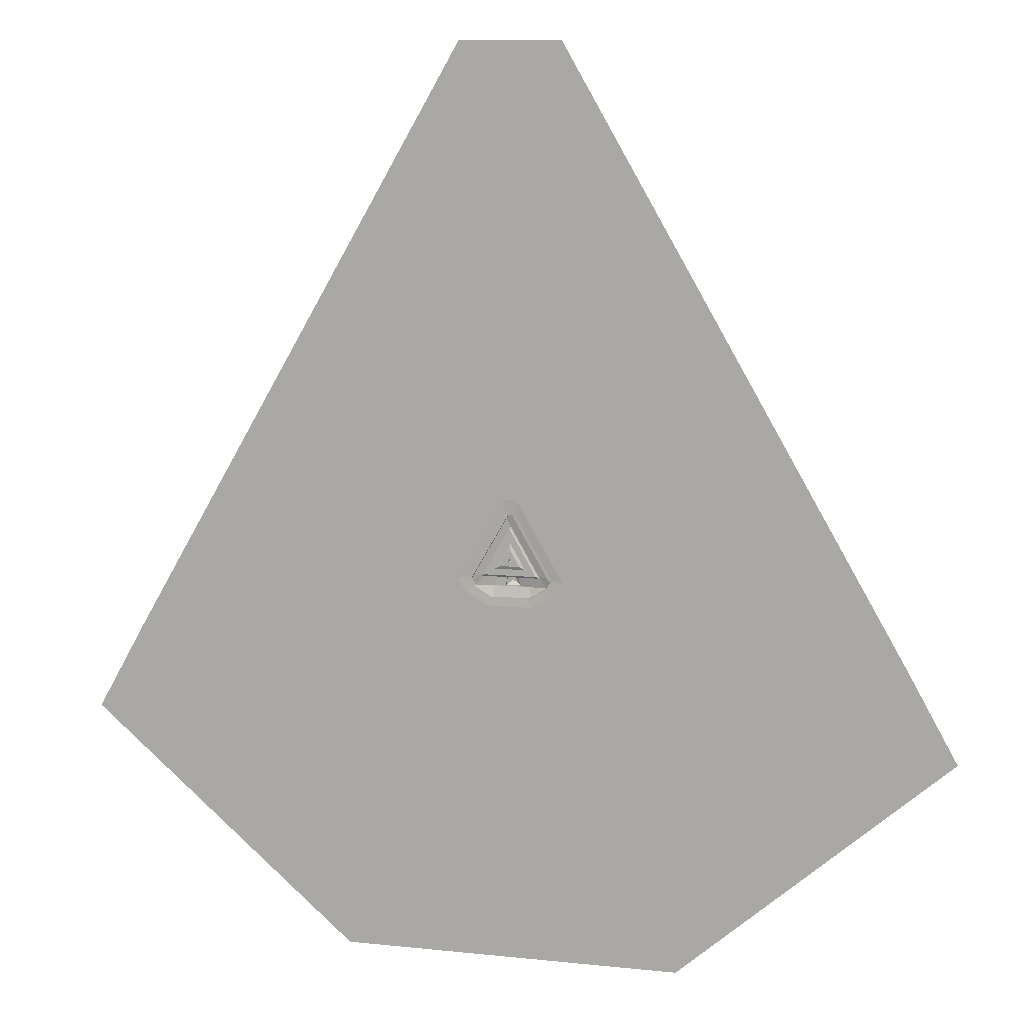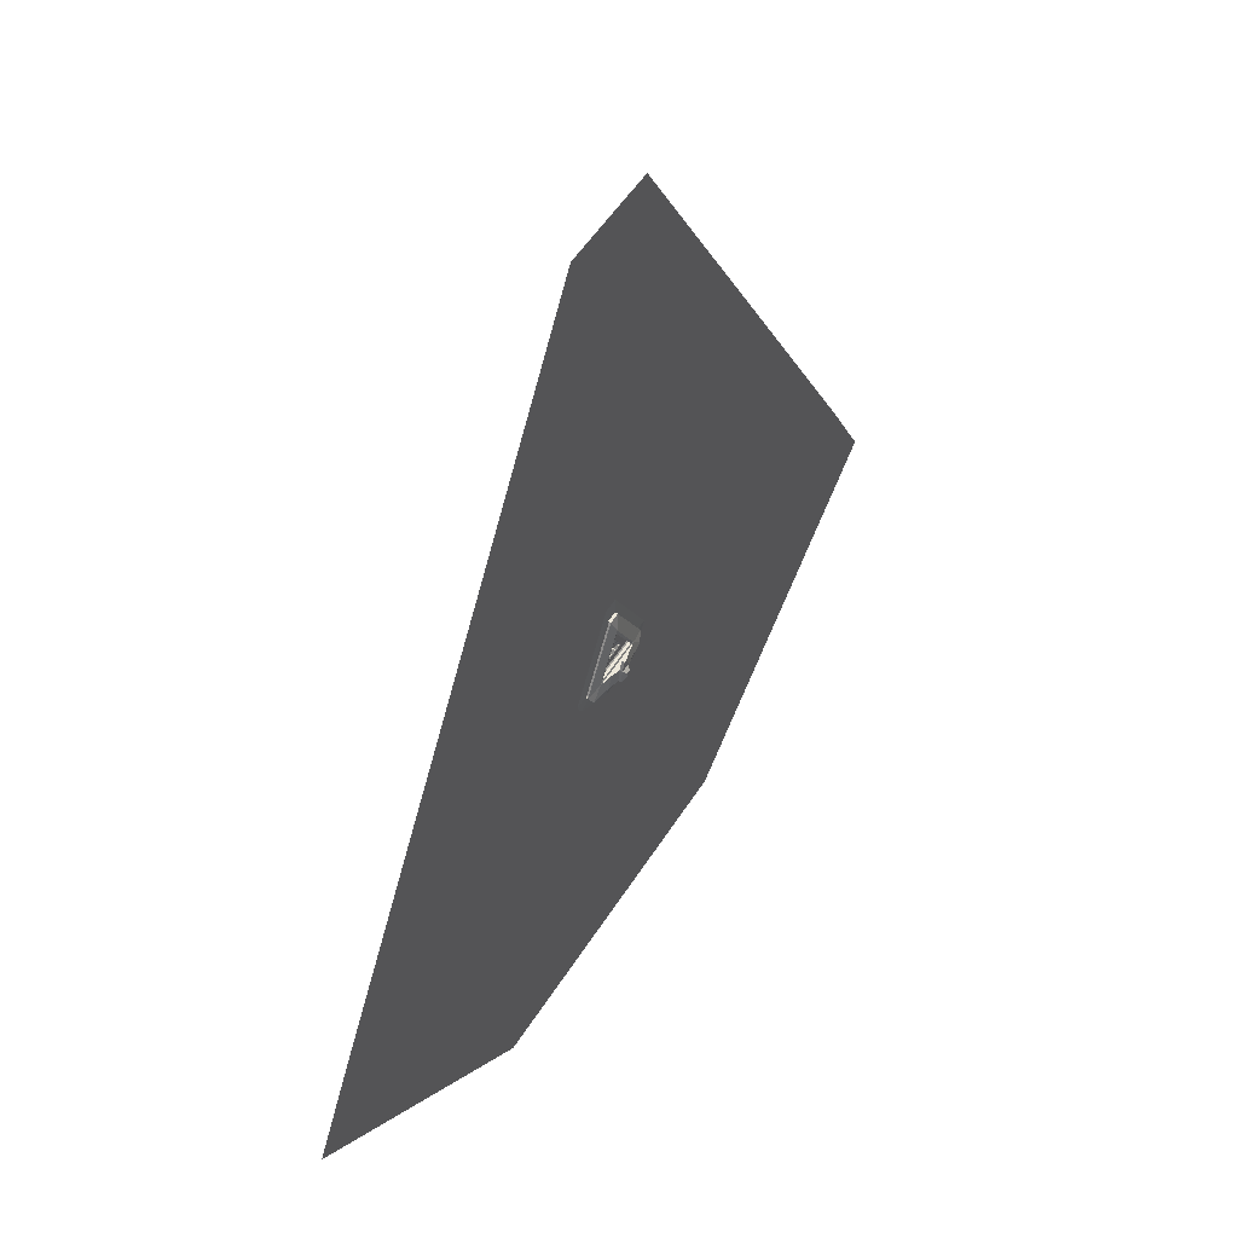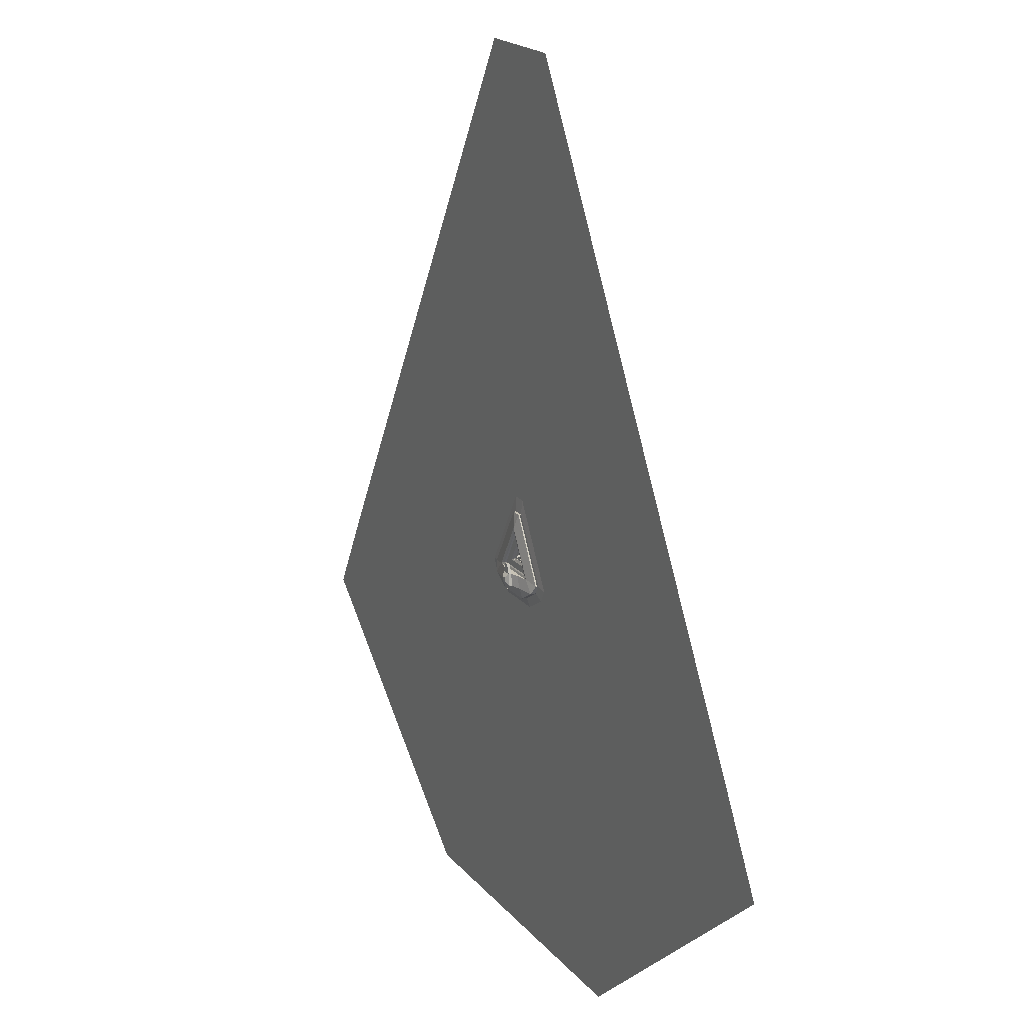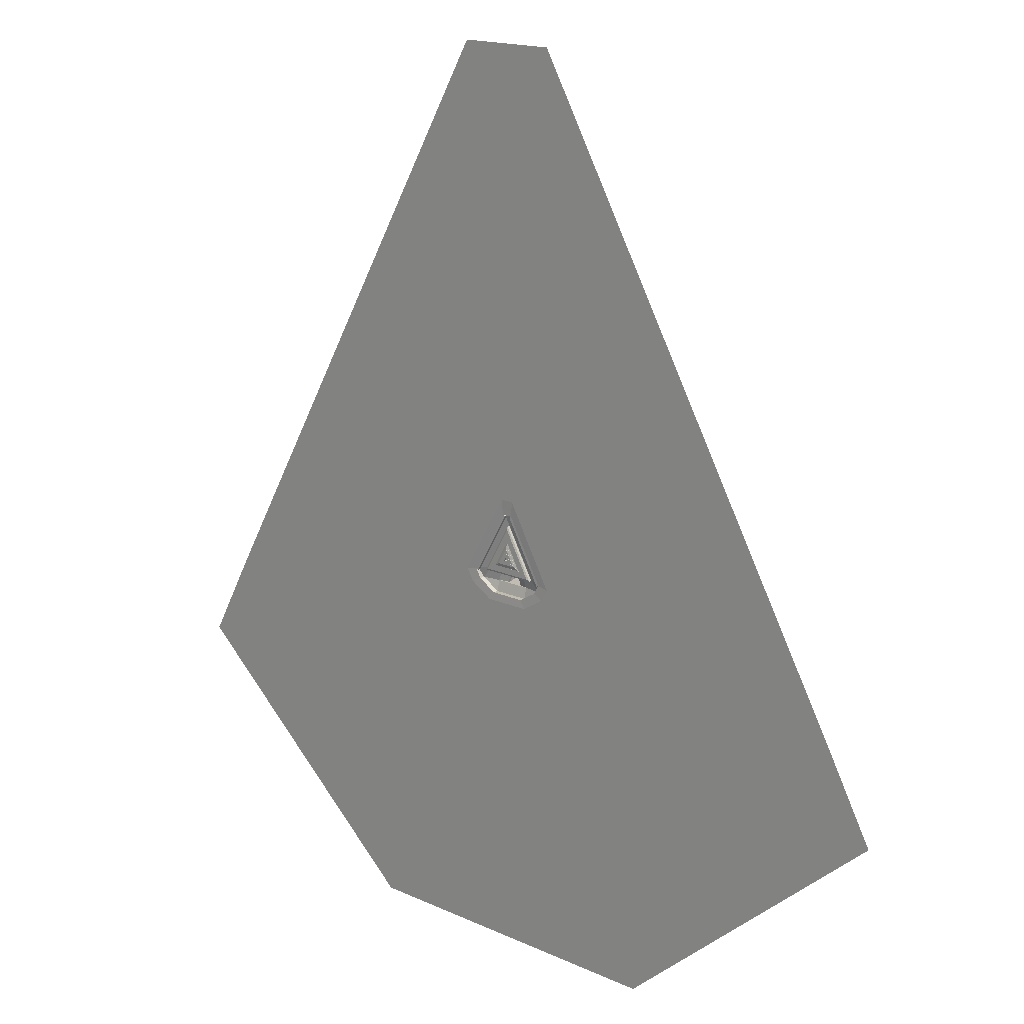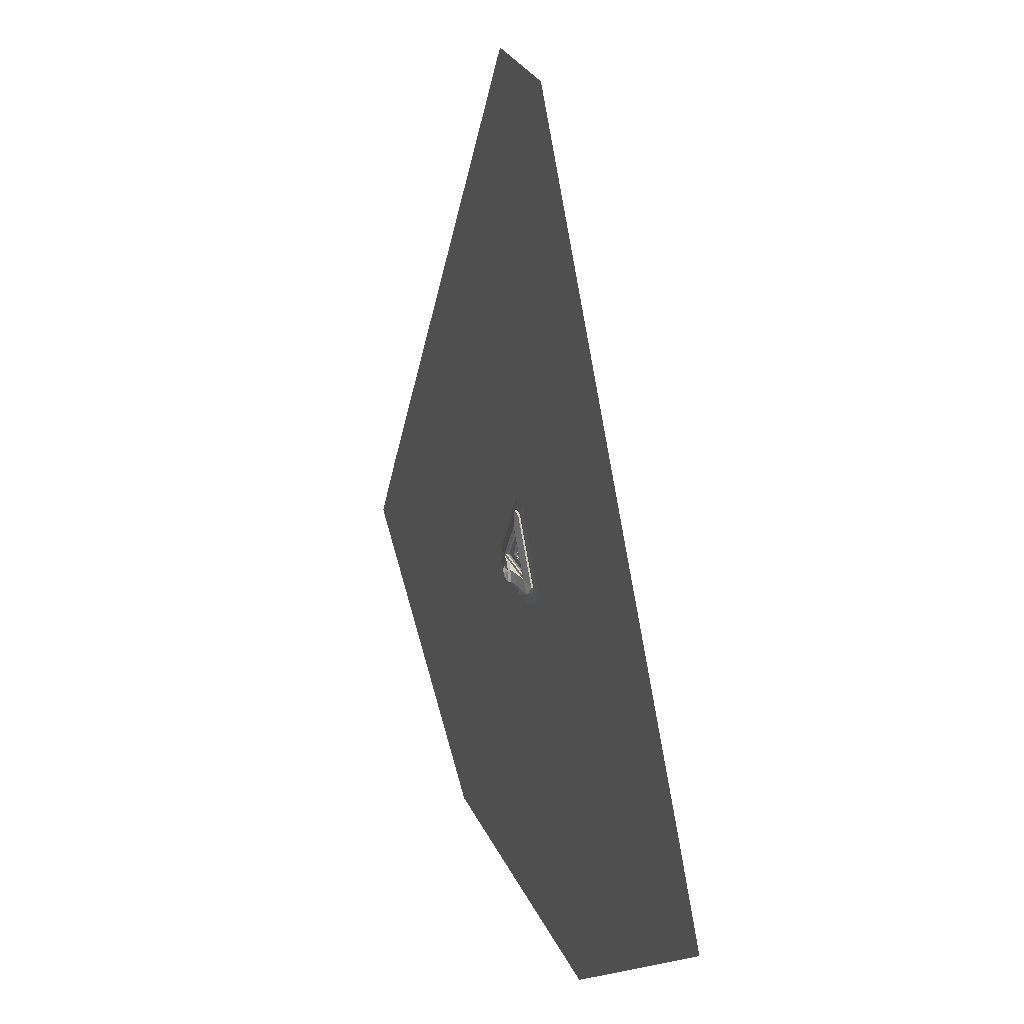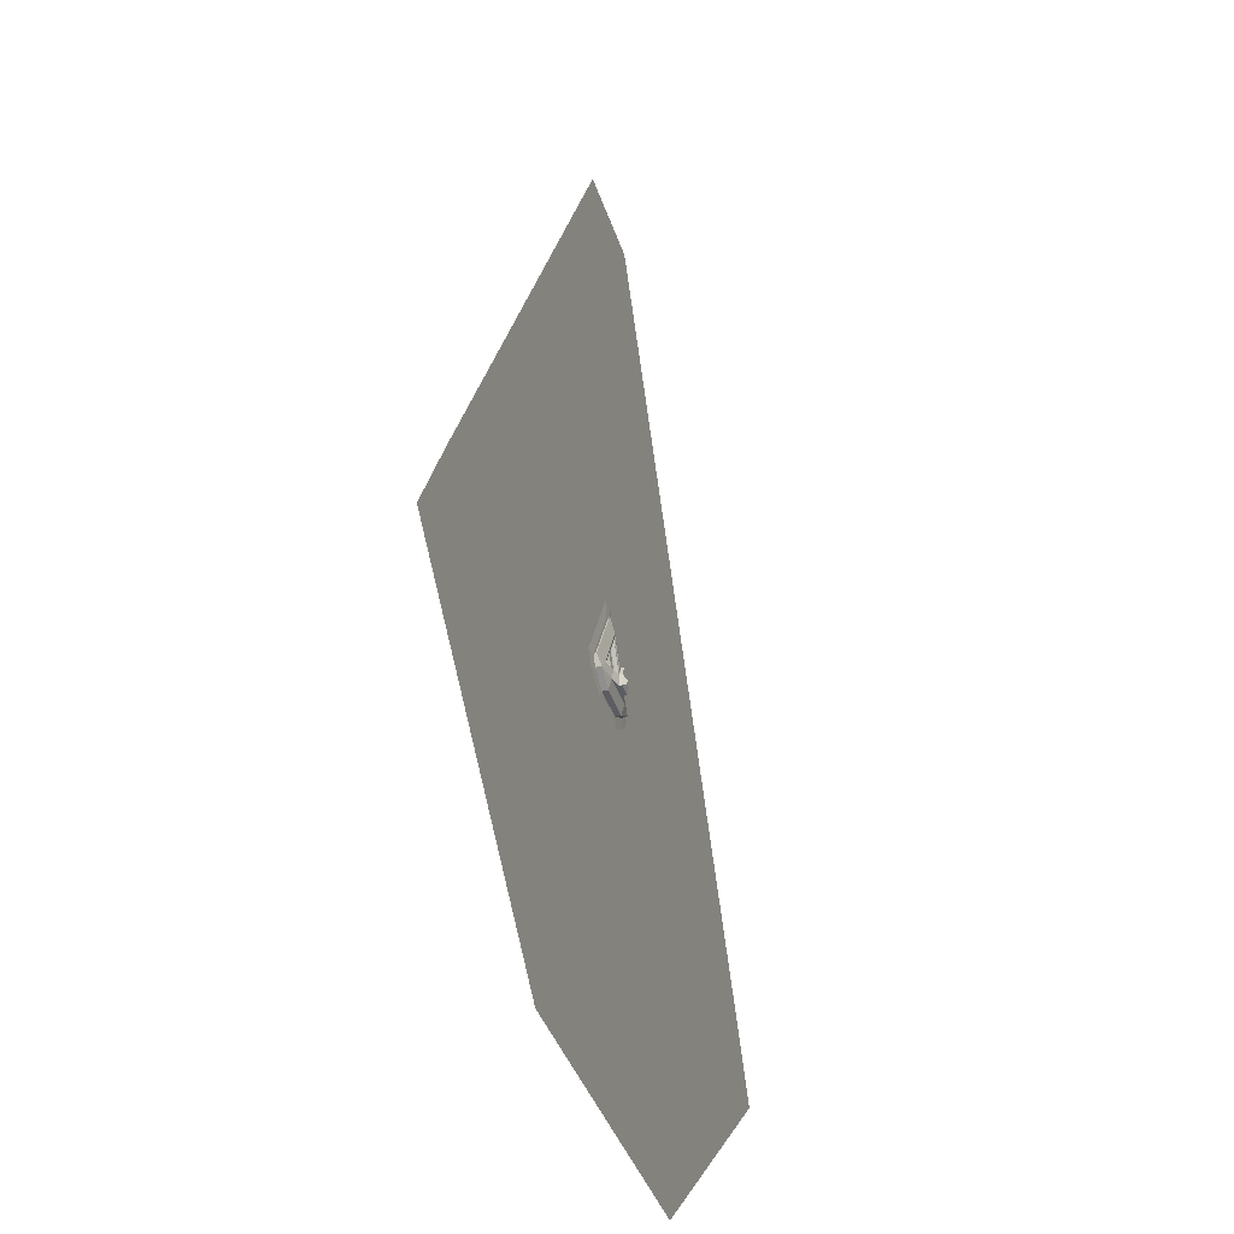
<metadata>
{"format":"obj","ext":"obj","renderer":"f3d","projection":"perspective","resolution":1024,"background":"white","views":[{"elev":10.0,"azim":-164.7,"up":"+Y"},{"elev":52.8,"azim":-58.5,"up":"+Y"},{"elev":19.5,"azim":62.6,"up":"+Y"},{"elev":16.7,"azim":-137.1,"up":"+Y"},{"elev":28.6,"azim":69.0,"up":"+Y"},{"elev":-37.0,"azim":-73.6,"up":"+Y"}]}
</metadata>
<code>
o Cylinder
v 96.17 -50.52 -5
v 96.17 -50.52 15
v 0 116 -5
v 0 116 15
v -96.17 -50.52 -5
v -96.17 -50.52 15
v 19.83 170.7 5
v -19.83 170.7 5
v 153.4 -60.65 -5
v 133.5 -95 -5
v 153.4 -60.65 5
v 133.5 -95 15
v 19.83 170.7 -5
v -19.83 170.7 -5
v -133.5 -95 15
v -153.4 -60.65 5
v -133.5 -95 -5
v -153.4 -60.65 -5
v 48.08 -50.52 25
v -48.08 -50.52 25
v 66.77 -95 25
v -66.77 -95 25
v 19.23 -50.52 35
v -19.23 -50.52 35
v 26.71 -95 35
v -26.71 -95 35
v 19.23 -50.52 45
v -19.23 -50.52 45
v 26.71 -95 45
v -26.71 -95 45
v 66.77 -135 -5
v 66.77 -135 15
v -66.77 -135 15
v -66.77 -135 -5
v 5.561 -16.06 35
v -5.561 -16.06 35
v 5.561 -16.06 45
v -5.561 -16.06 45
v 6.273 -65.51 55
v -6.273 -65.51 55
v 8.711 -80.01 55
v -8.711 -80.01 55
v 57.35 -28.11 -5
v -1e-06 71.22 -5
v -57.35 -28.11 -5
v 57.35 -28.11 -4.8
v -1e-06 71.22 -4.8
v -57.35 -28.11 -4.8
v 54.56 -26.5 -4.8
v -1e-06 68 -4.8
v -54.56 -26.5 -4.8
v 54.56 -26.5 -5.1
v -1e-06 68 -5.1
v -54.56 -26.5 -5.1
v 55.75 -27.19 -5.1
v -1e-06 69.37 -5.1
v -55.75 -27.19 -5.1
v 46.33 -21.75 -7.1
v -2e-06 58.49 -7.1
v -46.33 -21.75 -7.1
v 46.33 -21.75 -8.1
v -2e-06 58.49 -8.1
v -46.33 -21.75 -8.1
v 35.69 -15.61 -10.1
v -2e-06 46.21 -10.1
v -35.69 -15.61 -10.1
v 35.69 -15.61 -11.1
v -2e-06 46.21 -11.1
v -35.69 -15.61 -11.1
v 24.57 -9.185 -11.1
v -2e-06 33.37 -11.1
v -24.57 -9.185 -11.1
v 24.57 -9.185 -12.1
v -2e-06 33.37 -12.1
v -24.57 -9.185 -12.1
v 5.995 1.539 -12.1
v -2e-06 11.92 -12.1
v -5.995 1.539 -12.1
v 0.4518 4.739 2.9
v -2e-06 5.522 2.9
v -0.4518 4.739 2.9
v 81.7 -42.17 13
v -0 99.34 13
v -81.7 -42.17 13
v 81.7 -42.17 12.9
v -0 99.34 12.9
v -81.7 -42.17 12.9
v 100.8 -53.2 12.9
v 0 121.4 12.9
v -100.8 -53.2 12.9
v 106.7 -56.61 8
v 0 128.2 8
v -106.7 -56.61 8
v 106.7 -56.61 -2
v 0 128.2 -2
v -106.7 -56.61 -2
v 19.83 170.7 5
v 153.4 -60.65 -5
v 153.4 -60.65 5
v 19.83 170.7 -5
v -19.83 170.7 5
v -19.83 170.7 -5
v -153.4 -60.65 5
v -153.4 -60.65 -5
v 19.83 170.7 5
v 153.4 -60.65 -5
v 153.4 -60.65 5
v 19.83 170.7 -5
v 11.17 165.7 5
v 144.7 -65.65 -5
v 144.7 -65.65 5
v 11.17 165.7 -5
v -11.17 165.7 5
v -11.17 165.7 -5
v -144.7 -65.65 5
v -144.7 -65.65 -5
v -19.83 170.7 4.9
v -153.4 -60.65 4.9
v 19.83 170.7 4.9
v 153.4 -60.65 4.9
v 11.17 165.7 4.9
v 144.7 -65.65 4.9
v -11.17 165.7 4.9
v -144.7 -65.65 4.9
v 144.7 -65.65 -5
v 11.17 165.7 -5
v 11.17 165.7 4.9
v 144.7 -65.65 4.9
v 170.6 -113 -7
v -170.6 -113 -7
v 85.29 -164.1 -7
v -85.29 -164.1 -7
v -25.33 226.3 -7
v -195.9 -69.16 -7
v 195.9 -69.16 -7
v 25.33 226.3 -7
v 1618 -639.2 -7
v -1618 -639.2 -7
v 625.8 -1493 -7
v -625.8 -1493 -7
v -185.9 1851 -7
v -1437 -317.3 -7
v 1437 -317.3 -7
v 185.9 1851 -7
f 89 90 93 92
f 85 86 89 88
f 87 85 88 90
f 86 87 90 89
f 83 84 87 86
f 6 16 15
f 84 82 85 87
f 8 4 7
f 10 12 32 31
f 17 15 16 18
f 11 2 12
f 10 9 11 12
f 4 2 11 7
f 8 7 13 14
f 14 18 104 102
f 82 83 86 85
f 6 4 8 16
f 12 2 19 21
f 20 22 26 24
f 6 15 22 20
f 2 6 20 19
f 26 25 29 30
f 19 20 24 23
f 22 21 25 26
f 21 19 23 25
f 28 30 42 40
f 25 23 27 29
f 24 26 30 28
f 27 23 35 37
f 32 33 34 31
f 34 17 130 132
f 15 17 34 33
f 22 15 33
f 21 32 12
f 33 32 21 22
f 35 36 38 37
f 28 27 37 38
f 24 28 38 36
f 23 24 36 35
f 39 40 42 41
f 27 28 40 39
f 30 29 41 42
f 29 27 39 41
f 2 4 83 82
f 6 2 82 84
f 4 6 84 83
f 5 45 44 3
f 1 43 45 5
f 3 44 43 1
f 45 48 47 44
f 43 46 48 45
f 44 47 46 43
f 48 51 50 47
f 46 49 51 48
f 47 50 49 46
f 51 54 53 50
f 49 52 54 51
f 50 53 52 49
f 54 57 56 53
f 52 55 57 54
f 53 56 55 52
f 57 60 59 56
f 55 58 60 57
f 56 59 58 55
f 60 63 62 59
f 58 61 63 60
f 59 62 61 58
f 63 66 65 62
f 61 64 66 63
f 62 65 64 61
f 66 69 68 65
f 64 67 69 66
f 65 68 67 64
f 69 72 71 68
f 67 70 72 69
f 68 71 70 67
f 72 75 74 71
f 70 73 75 72
f 71 74 73 70
f 75 78 77 74
f 73 76 78 75
f 74 77 76 73
f 78 81 80 77
f 76 79 81 78
f 77 80 79 76
f 79 80 81
f 90 88 91 93
f 88 89 92 91
f 92 93 96 95
f 93 91 94 96
f 91 92 95 94
f 5 3 95 96
f 3 1 94 95
f 1 5 96 94
f 9 13 100 98
f 18 16 103 104
f 11 9 98 99
f 7 11 99 97
f 13 7 97 100
f 102 104 116 114
f 106 108 112 110
f 100 97 105 108
f 99 98 106 107
f 16 8 101 103
f 98 100 108 106
f 97 99 107 105
f 8 14 102 101
f 101 113 123 117
f 108 105 109 112
f 107 106 110 111
f 104 103 115 116
f 101 102 114 113
f 107 111 122 120
f 119 120 122 121
f 118 117 123 124
f 105 107 120 119
f 113 115 124 123
f 109 105 119 121
f 103 101 117 118
f 115 103 118 124
f 111 109 121 122
f 115 124 123 114 116
f 122 128 127 121
f 110 112 126 125
f 126 127 128 125
f 104 102 133 134
f 31 34 132 131
f 106 135 136 108
f 10 31 131 129
f 106 10 129 135
f 133 102 108 136
f 17 104 134 130
f 129 131 139 137
f 131 132 140 139
f 135 143 144 136
f 129 137 143 135
f 132 130 138 140
f 130 134 142 138
f 133 136 144 141
f 134 133 141 142

</code>
